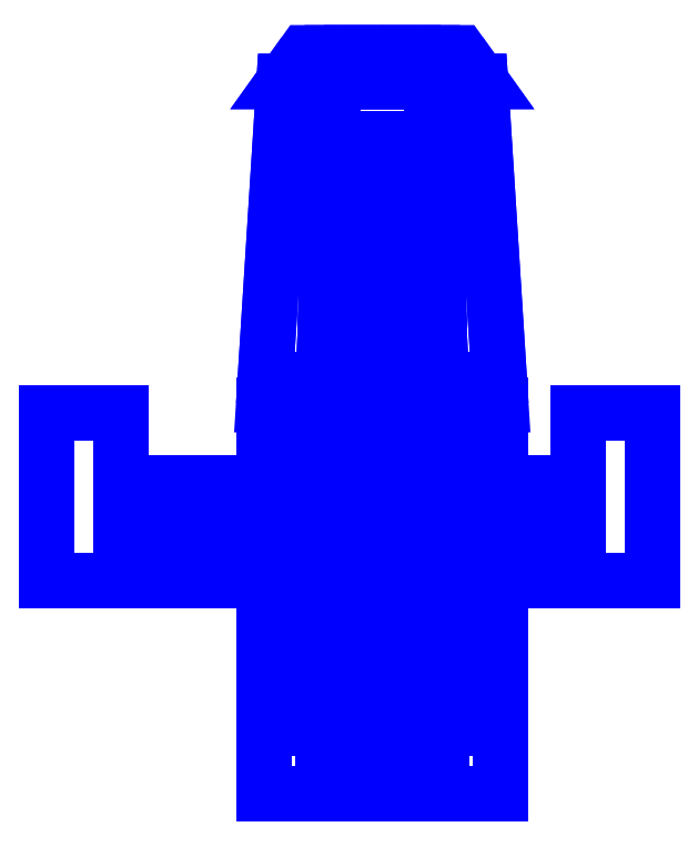
<metadata>
{"format":"dxf","ext":"dxf","renderer":"ezdxf+matplotlib","layout":"modelspace","background":"white","min_lineweight":24,"dpi":150}
</metadata>
<code>
0
SECTION
2
ENTITIES
0
3DFACE
8
SLEEVE
10
-0.06
20
-0.49
30
-0.21
11
-0.06
21
0.31
31
-0.21
12
-0.06
22
0.31
32
-0.27
13
-0.06
23
-0.49
33
-0.27
0
3DFACE
8
SLEEVE
10
-0.06
20
0.31
30
-0.27
11
-0.06
21
0.31
31
-0.21
12
0.06
22
0.31
32
-0.21
13
0.06
23
0.31
33
-0.27
0
3DFACE
8
SLEEVE
10
0.06
20
0.31
30
-0.27
11
0.06
21
0.31
31
-0.21
12
0.06
22
-0.49
32
-0.21
13
0.06
23
-0.49
33
-0.27
0
3DFACE
8
SLEEVE
10
0.06
20
-0.49
30
-0.27
11
0.06
21
-0.49
31
-0.21
12
-0.06
22
-0.49
32
-0.21
13
-0.06
23
-0.49
33
-0.27
0
3DFACE
8
SLEEVE
10
0.06
20
-0.49
30
-0.21
11
0.06
21
0.31
31
-0.21
12
-0.06
22
0.31
32
-0.21
13
-0.06
23
-0.49
33
-0.21
0
3DFACE
8
SLEEVE
10
-0.06
20
-0.49
30
-0.27
11
-0.06
21
0.31
31
-0.27
12
0.06
22
0.31
32
-0.27
13
0.06
23
-0.49
33
-0.27
0
3DFACE
8
SLEEVE
10
-0.64
20
-0.12
30
0.17
11
-0.64
21
0.29
31
0.17
12
-0.82
22
0.29
32
0.17
13
-0.82
23
-0.12
33
0.17
0
3DFACE
8
SLEEVE
10
-0.82
20
-0.12
30
-0.11
11
-0.82
21
0.29
31
-0.11
12
-0.64
22
0.29
32
-0.11
13
-0.64
23
-0.12
33
-0.11
0
3DFACE
8
SLEEVE
10
-0.82
20
0.29
30
-0.11
11
-0.82
21
0.29
31
0.17
12
-0.64
22
0.29
32
0.17
13
-0.64
23
0.29
33
-0.11
0
3DFACE
8
SLEEVE
10
-0.82
20
-0.12
30
0.17
11
-0.82
21
0.29
31
0.17
12
-0.82
22
0.29
32
-0.11
13
-0.82
23
-0.12
33
-0.11
0
3DFACE
8
SLEEVE
10
-0.64
20
0.29
30
-0.11
11
-0.64
21
0.29
31
0.17
12
-0.64
22
-0.12
32
0.17
13
-0.64
23
-0.12
33
-0.11
0
3DFACE
8
SLEEVE
10
-0.64
20
-0.12
30
-0.11
11
-0.64
21
-0.12
31
0.17
12
-0.82
22
-0.12
32
0.17
13
-0.82
23
-0.12
33
-0.11
0
3DFACE
8
SLEEVE
10
0.66
20
-0.12
30
-0.12
11
0.66
21
-0.12
31
0.3
12
0.48
22
-0.12
32
0.3
13
0.48
23
-0.12
33
-0.12
0
3DFACE
8
SLEEVE
10
0.66
20
-0.12
30
0.3
11
0.66
21
0.29
31
0.3
12
0.48
22
0.29
32
0.3
13
0.48
23
-0.12
33
0.3
0
3DFACE
8
SLEEVE
10
0.48
20
0.29
30
-0.12
11
0.48
21
0.29
31
0.3
12
0.66
22
0.29
32
0.3
13
0.66
23
0.29
33
-0.12
0
3DFACE
8
SLEEVE
10
0.66
20
0.29
30
-0.12
11
0.66
21
0.29
31
0.3
12
0.66
22
-0.12
32
0.3
13
0.66
23
-0.12
33
-0.12
0
3DFACE
8
SLEEVE
10
0.48
20
-0.12
30
0.3
11
0.48
21
0.29
31
0.3
12
0.48
22
0.29
32
-0.12
13
0.48
23
-0.12
33
-0.12
0
3DFACE
8
SLEEVE
10
0.48
20
-0.12
30
-0.12
11
0.48
21
0.29
31
-0.12
12
0.66
22
0.29
32
-0.12
13
0.66
23
-0.12
33
-0.12
0
3DFACE
8
SLEEVE
10
-0.29
20
0.31
30
0.08
11
-0.145
21
0.31
31
0.3311
12
-0.12
22
1.1
32
0.2878
13
-0.24
23
1.1
33
0.08
0
3DFACE
8
SLEEVE
10
-0.145
20
0.31
30
0.3311
11
0.145
21
0.31
31
0.3311
12
0.12
22
1.1
32
0.2878
13
-0.12
23
1.1
33
0.2878
0
3DFACE
8
SLEEVE
10
0.145
20
0.31
30
0.3311
11
0.29
21
0.31
31
0.08
12
0.24
22
1.1
32
0.08
13
0.12
23
1.1
33
0.2878
0
3DFACE
8
SLEEVE
10
0.29
20
0.31
30
0.08
11
0.145
21
0.31
31
-0.1711
12
0.12
22
1.1
32
-0.1278
13
0.24
23
1.1
33
0.08
0
3DFACE
8
SLEEVE
10
0.145
20
0.31
30
-0.1711
11
-0.145
21
0.31
31
-0.1711
12
-0.12
22
1.1
32
-0.1278
13
0.12
23
1.1
33
-0.1278
0
3DFACE
8
SLEEVE
10
-0.145
20
0.31
30
-0.1711
11
-0.29
21
0.31
31
0.08
12
-0.24
22
1.1
32
0.08
13
-0.12
23
1.1
33
-0.1278
0
3DFACE
8
SLEEVE
10
-0.19
20
1.17
30
0.08
11
-0.095
21
1.17
31
-0.08454
12
-0.12
22
1.1
32
-0.1278
13
-0.24
23
1.1
33
0.08
0
3DFACE
8
SLEEVE
10
-0.095
20
1.17
30
-0.08454
11
0.095
21
1.17
31
-0.08454
12
0.12
22
1.1
32
-0.1278
13
-0.12
23
1.1
33
-0.1278
0
3DFACE
8
SLEEVE
10
0.095
20
1.17
30
-0.08454
11
0.19
21
1.17
31
0.08
12
0.24
22
1.1
32
0.08
13
0.12
23
1.1
33
-0.1278
0
3DFACE
8
SLEEVE
10
0.19
20
1.17
30
0.08
11
0.095
21
1.17
31
0.2445
12
0.12
22
1.1
32
0.2878
13
0.24
23
1.1
33
0.08
0
3DFACE
8
SLEEVE
10
0.095
20
1.17
30
0.2445
11
-0.095
21
1.17
31
0.2445
12
-0.12
22
1.1
32
0.2878
13
0.12
23
1.1
33
0.2878
0
3DFACE
8
SLEEVE
10
-0.095
20
1.17
30
0.2445
11
-0.19
21
1.17
31
0.08
12
-0.24
22
1.1
32
0.08
13
-0.12
23
1.1
33
0.2878
0
3DFACE
8
SLEEVE
10
-0.29
20
-0.64
30
0.08
11
-0.145
21
-0.64
31
0.3311
12
-0.145
22
0.31
32
0.3311
13
-0.29
23
0.31
33
0.08
0
3DFACE
8
SLEEVE
10
-0.145
20
-0.64
30
0.3311
11
0.145
21
-0.64
31
0.3311
12
0.145
22
0.31
32
0.3311
13
-0.145
23
0.31
33
0.3311
0
3DFACE
8
SLEEVE
10
0.145
20
-0.64
30
0.3311
11
0.29
21
-0.64
31
0.08
12
0.29
22
0.31
32
0.08
13
0.145
23
0.31
33
0.3311
0
3DFACE
8
SLEEVE
10
0.29
20
-0.64
30
0.08
11
0.145
21
-0.64
31
-0.1711
12
0.145
22
0.31
32
-0.1711
13
0.29
23
0.31
33
0.08
0
3DFACE
8
SLEEVE
10
0.145
20
-0.64
30
-0.1711
11
-0.145
21
-0.64
31
-0.1711
12
-0.145
22
0.31
32
-0.1711
13
0.145
23
0.31
33
-0.1711
0
3DFACE
8
SLEEVE
10
-0.145
20
-0.64
30
-0.1711
11
-0.29
21
-0.64
31
0.08
12
-0.29
22
0.31
32
0.08
13
-0.145
23
0.31
33
-0.1711
0
3DFACE
8
SLEEVE
10
-0.25
20
-0.48
30
0.38
11
-0.2
21
-0.48
31
0.4666
12
-0.2
22
0.37
32
0.4666
13
-0.25
23
0.37
33
0.38
0
3DFACE
8
SLEEVE
10
-0.2
20
-0.48
30
0.4666
11
-0.1
21
-0.48
31
0.4666
12
-0.1
22
0.37
32
0.4666
13
-0.2
23
0.37
33
0.4666
0
3DFACE
8
SLEEVE
10
-0.1
20
-0.48
30
0.4666
11
-0.05
21
-0.48
31
0.38
12
-0.05
22
0.37
32
0.38
13
-0.1
23
0.37
33
0.4666
0
3DFACE
8
SLEEVE
10
-0.05
20
-0.48
30
0.38
11
-0.1
21
-0.48
31
0.2934
12
-0.1
22
0.37
32
0.2934
13
-0.05
23
0.37
33
0.38
0
3DFACE
8
SLEEVE
10
-0.1
20
-0.48
30
0.2934
11
-0.2
21
-0.48
31
0.2934
12
-0.2
22
0.37
32
0.2934
13
-0.1
23
0.37
33
0.2934
0
3DFACE
8
SLEEVE
10
-0.2
20
-0.48
30
0.2934
11
-0.25
21
-0.48
31
0.38
12
-0.25
22
0.37
32
0.38
13
-0.2
23
0.37
33
0.2934
0
3DFACE
8
SLEEVE
10
0.05
20
-0.48
30
0.38
11
0.1
21
-0.48
31
0.4666
12
0.1
22
0.37
32
0.4666
13
0.05
23
0.37
33
0.38
0
3DFACE
8
SLEEVE
10
0.1
20
-0.48
30
0.4666
11
0.2
21
-0.48
31
0.4666
12
0.2
22
0.37
32
0.4666
13
0.1
23
0.37
33
0.4666
0
3DFACE
8
SLEEVE
10
0.2
20
-0.48
30
0.4666
11
0.25
21
-0.48
31
0.38
12
0.25
22
0.37
32
0.38
13
0.2
23
0.37
33
0.4666
0
3DFACE
8
SLEEVE
10
0.25
20
-0.48
30
0.38
11
0.2
21
-0.48
31
0.2934
12
0.2
22
0.37
32
0.2934
13
0.25
23
0.37
33
0.38
0
3DFACE
8
SLEEVE
10
0.2
20
-0.48
30
0.2934
11
0.1
21
-0.48
31
0.2934
12
0.1
22
0.37
32
0.2934
13
0.2
23
0.37
33
0.2934
0
3DFACE
8
SLEEVE
10
0.1
20
-0.48
30
0.2934
11
0.05
21
-0.48
31
0.38
12
0.05
22
0.37
32
0.38
13
0.1
23
0.37
33
0.2934
0
3DFACE
8
SLEEVE
10
-0.13
20
-0.55
30
-0.38
11
-0.065
21
-0.55
31
-0.2674
12
-0.065
22
0.96
32
-0.2674
13
-0.13
23
0.96
33
-0.38
0
3DFACE
8
SLEEVE
10
-0.065
20
-0.55
30
-0.2674
11
0.065
21
-0.55
31
-0.2674
12
0.065
22
0.96
32
-0.2674
13
-0.065
23
0.96
33
-0.2674
0
3DFACE
8
SLEEVE
10
0.065
20
-0.55
30
-0.2674
11
0.13
21
-0.55
31
-0.38
12
0.13
22
0.96
32
-0.38
13
0.065
23
0.96
33
-0.2674
0
3DFACE
8
SLEEVE
10
0.13
20
-0.55
30
-0.38
11
0.065
21
-0.55
31
-0.4926
12
0.065
22
0.96
32
-0.4926
13
0.13
23
0.96
33
-0.38
0
3DFACE
8
SLEEVE
10
0.065
20
-0.55
30
-0.4926
11
-0.065
21
-0.55
31
-0.4926
12
-0.065
22
0.96
32
-0.4926
13
0.065
23
0.96
33
-0.4926
0
3DFACE
8
SLEEVE
10
-0.065
20
-0.55
30
-0.4926
11
-0.13
21
-0.55
31
-0.38
12
-0.13
22
0.96
32
-0.38
13
-0.065
23
0.96
33
-0.4926
0
3DFACE
8
SLEEVE
10
-0.64
20
0.12
30
9e-16
11
-0.64
21
0.06
31
0.1039
12
0.48
22
0.06
32
0.1039
13
0.48
23
0.12
33
9e-16
0
3DFACE
8
SLEEVE
10
-0.64
20
0.06
30
0.1039
11
-0.64
21
-0.06
31
0.1039
12
0.48
22
-0.06
32
0.1039
13
0.48
23
0.06
33
0.1039
0
3DFACE
8
SLEEVE
10
-0.64
20
-0.06
30
0.1039
11
-0.64
21
-0.12
31
9e-16
12
0.48
22
-0.12
32
9e-16
13
0.48
23
-0.06
33
0.1039
0
3DFACE
8
SLEEVE
10
-0.64
20
-0.12
30
9e-16
11
-0.64
21
-0.06
31
-0.1039
12
0.48
22
-0.06
32
-0.1039
13
0.48
23
-0.12
33
9e-16
0
3DFACE
8
SLEEVE
10
-0.64
20
-0.06
30
-0.1039
11
-0.64
21
0.06
31
-0.1039
12
0.48
22
0.06
32
-0.1039
13
0.48
23
-0.06
33
-0.1039
0
3DFACE
8
SLEEVE
10
-0.64
20
0.06
30
-0.1039
11
-0.64
21
0.12
31
9e-16
12
0.48
22
0.12
32
9e-16
13
0.48
23
0.06
33
-0.1039
0
3DFACE
8
SLEEVE
10
0.19
20
1.17
30
0.08
11
-0.19
21
1.17
31
0.08
12
-0.095
22
1.17
32
0.2445
13
0.095
23
1.17
33
0.2445
0
3DFACE
8
SLEEVE
10
0.095
20
1.17
30
-0.08454
11
-0.095
21
1.17
31
-0.08454
12
-0.19
22
1.17
32
0.08
13
0.19
23
1.17
33
0.08
0
3DFACE
8
SLEEVE
10
-0.29
20
-0.64
30
0.08
11
0.29
21
-0.64
31
0.08
12
0.145
22
-0.64
32
0.3311
13
-0.145
23
-0.64
33
0.3311
0
3DFACE
8
SLEEVE
10
-0.145
20
-0.64
30
-0.1711
11
0.145
21
-0.64
31
-0.1711
12
0.29
22
-0.64
32
0.08
13
-0.29
23
-0.64
33
0.08
0
3DFACE
8
SLEEVE
10
-0.065
20
0.96
30
-0.2674
11
0.065
21
0.96
31
-0.2674
12
0.13
22
0.96
32
-0.38
13
-0.13
23
0.96
33
-0.38
0
3DFACE
8
SLEEVE
10
-0.13
20
0.96
30
-0.38
11
0.13
21
0.96
31
-0.38
12
0.065
22
0.96
32
-0.4926
13
-0.065
23
0.96
33
-0.4926
0
3DFACE
8
SLEEVE
10
-0.2
20
0.37
30
0.4666
11
-0.1
21
0.37
31
0.4666
12
-0.05
22
0.37
32
0.38
13
-0.25
23
0.37
33
0.38
0
3DFACE
8
SLEEVE
10
-0.25
20
0.37
30
0.38
11
-0.05
21
0.37
31
0.38
12
-0.1
22
0.37
32
0.2934
13
-0.2
23
0.37
33
0.2934
0
3DFACE
8
SLEEVE
10
0.05
20
0.37
30
0.38
11
0.25
21
0.37
31
0.38
12
0.2
22
0.37
32
0.2934
13
0.1
23
0.37
33
0.2934
0
3DFACE
8
SLEEVE
10
0.1
20
0.37
30
0.4666
11
0.2
21
0.37
31
0.4666
12
0.25
22
0.37
32
0.38
13
0.05
23
0.37
33
0.38
0
3DFACE
8
SLEEVE
10
-0.25
20
-0.48
30
0.38
11
-0.05
21
-0.48
31
0.38
12
-0.1
22
-0.48
32
0.4666
13
-0.2
23
-0.48
33
0.4666
0
3DFACE
8
SLEEVE
10
-0.2
20
-0.48
30
0.2934
11
-0.1
21
-0.48
31
0.2934
12
-0.05
22
-0.48
32
0.38
13
-0.25
23
-0.48
33
0.38
0
3DFACE
8
SLEEVE
10
0.1
20
-0.48
30
0.2934
11
0.2
21
-0.48
31
0.2934
12
0.25
22
-0.48
32
0.38
13
0.05
23
-0.48
33
0.38
0
3DFACE
8
SLEEVE
10
0.05
20
-0.48
30
0.38
11
0.25
21
-0.48
31
0.38
12
0.2
22
-0.48
32
0.4666
13
0.1
23
-0.48
33
0.4666
0
3DFACE
8
SLEEVE
10
-0.13
20
-0.55
30
-0.38
11
0.13
21
-0.55
31
-0.38
12
0.065
22
-0.55
32
-0.2674
13
-0.065
23
-0.55
33
-0.2674
0
3DFACE
8
SLEEVE
10
-0.065
20
-0.55
30
-0.4926
11
0.065
21
-0.55
31
-0.4926
12
0.13
22
-0.55
32
-0.38
13
-0.13
23
-0.55
33
-0.38
0
VIEWPORT
8
0
10
144.7
20
101.2
30
0
40
391.1
41
222.2
68
     2
69
     1
0
VIEWPORT
8
0
10
139.2
20
100.8
30
0
40
222.8
41
161.3
68
     1
69
     2
0
ENDSEC
0
EOF

</code>
